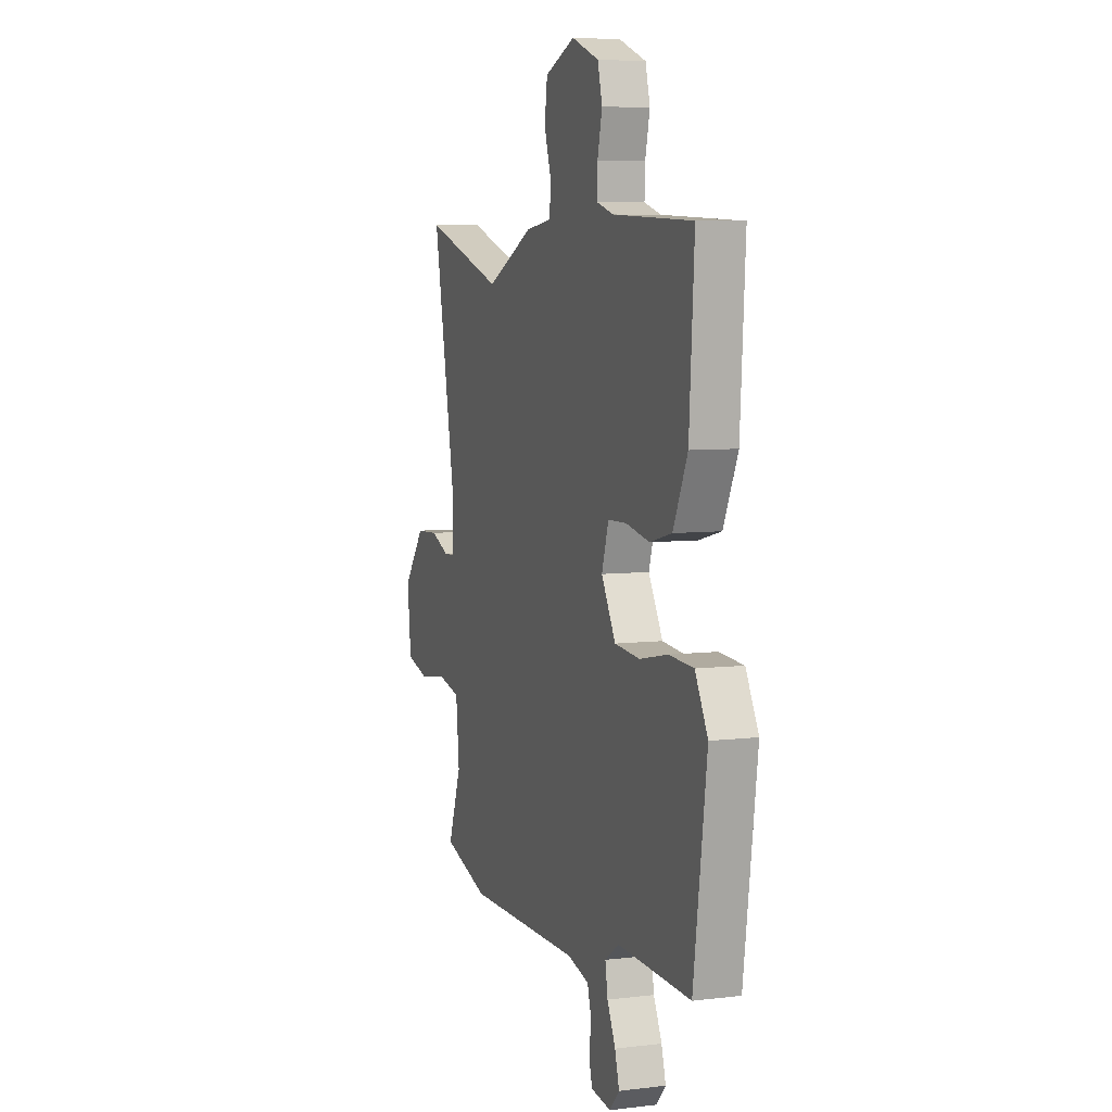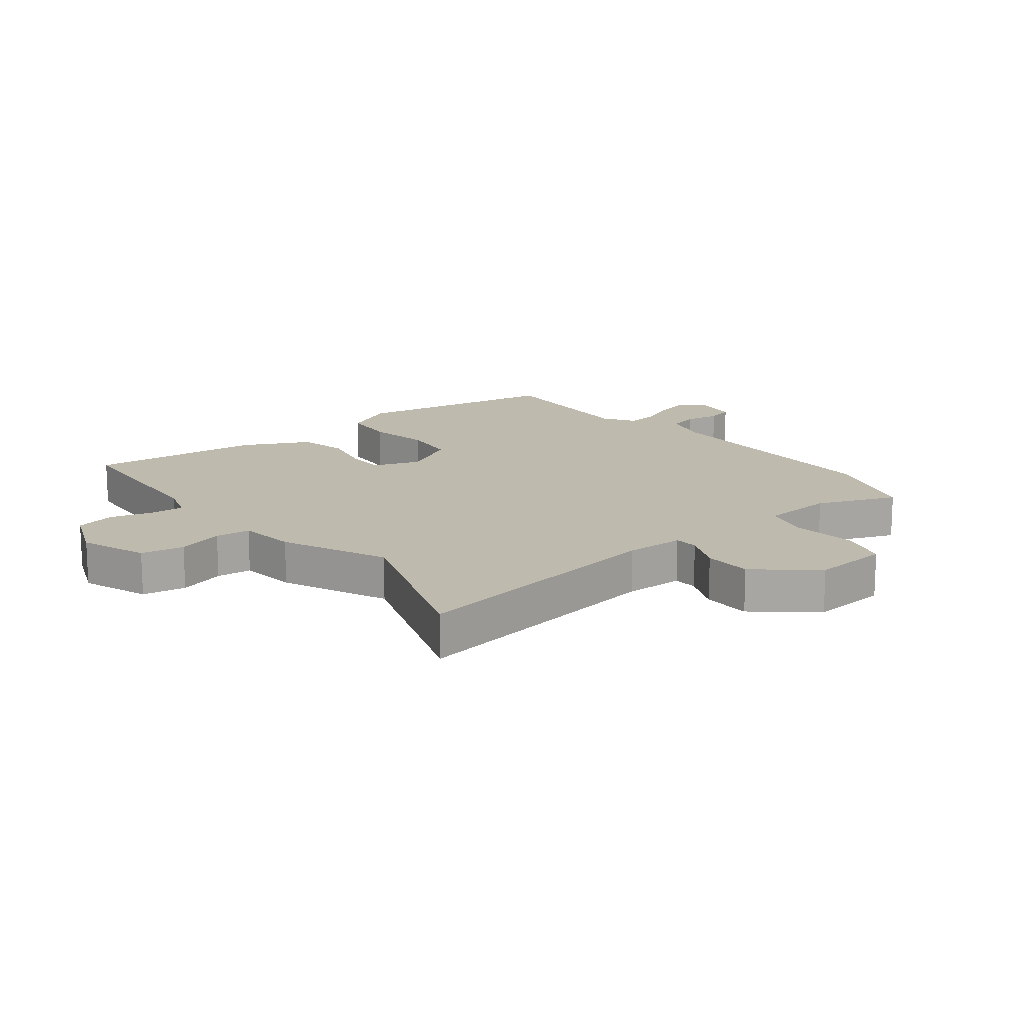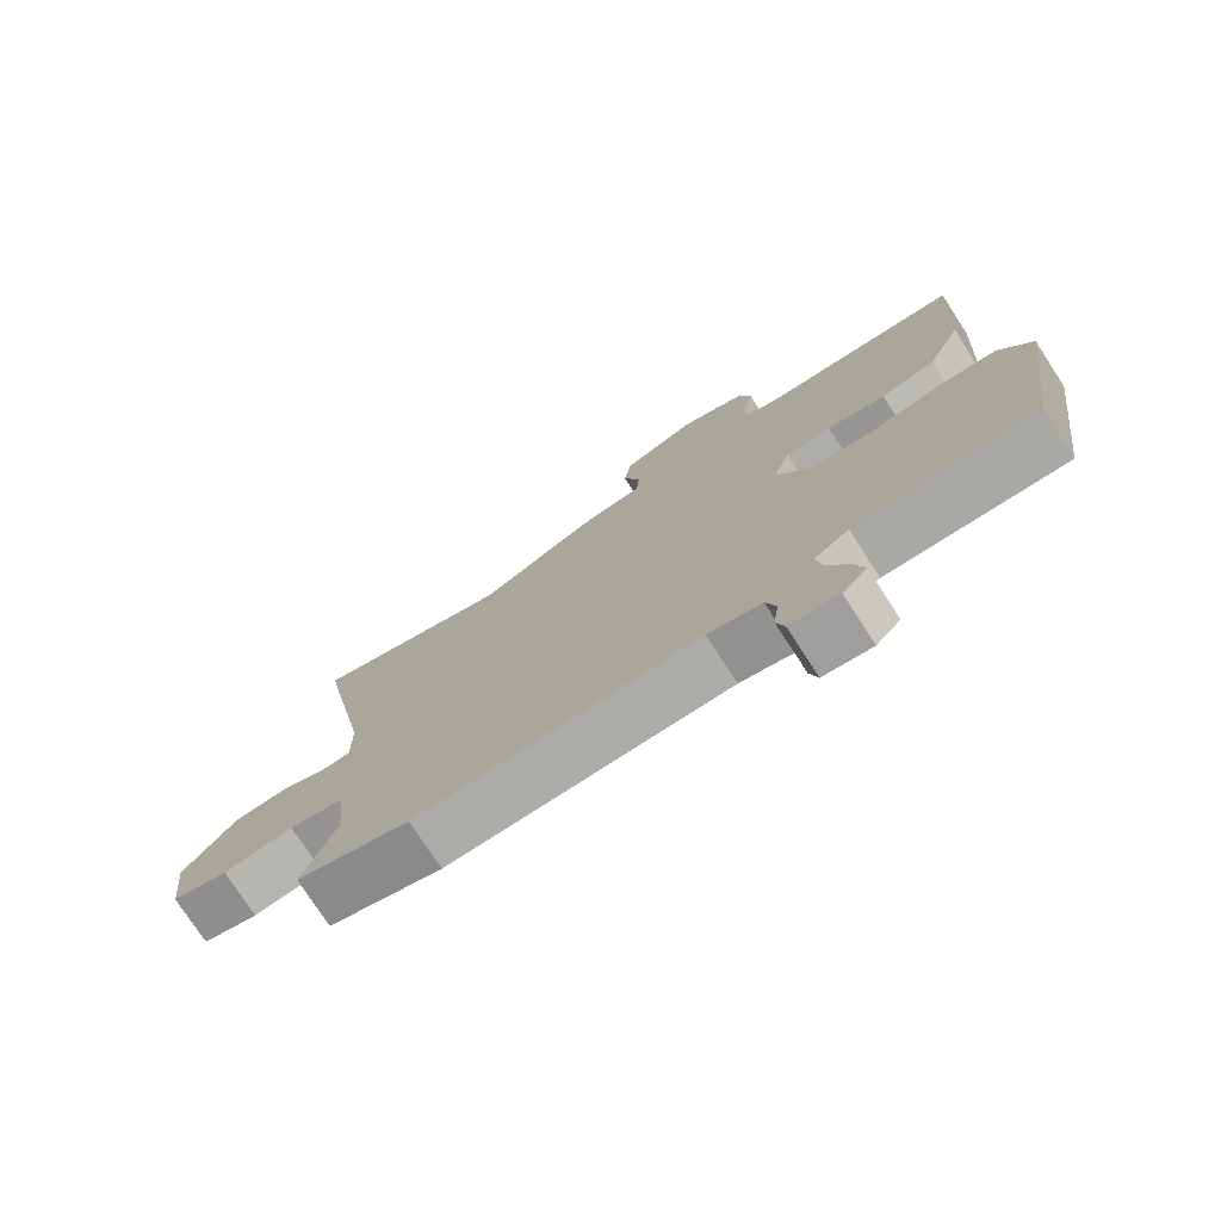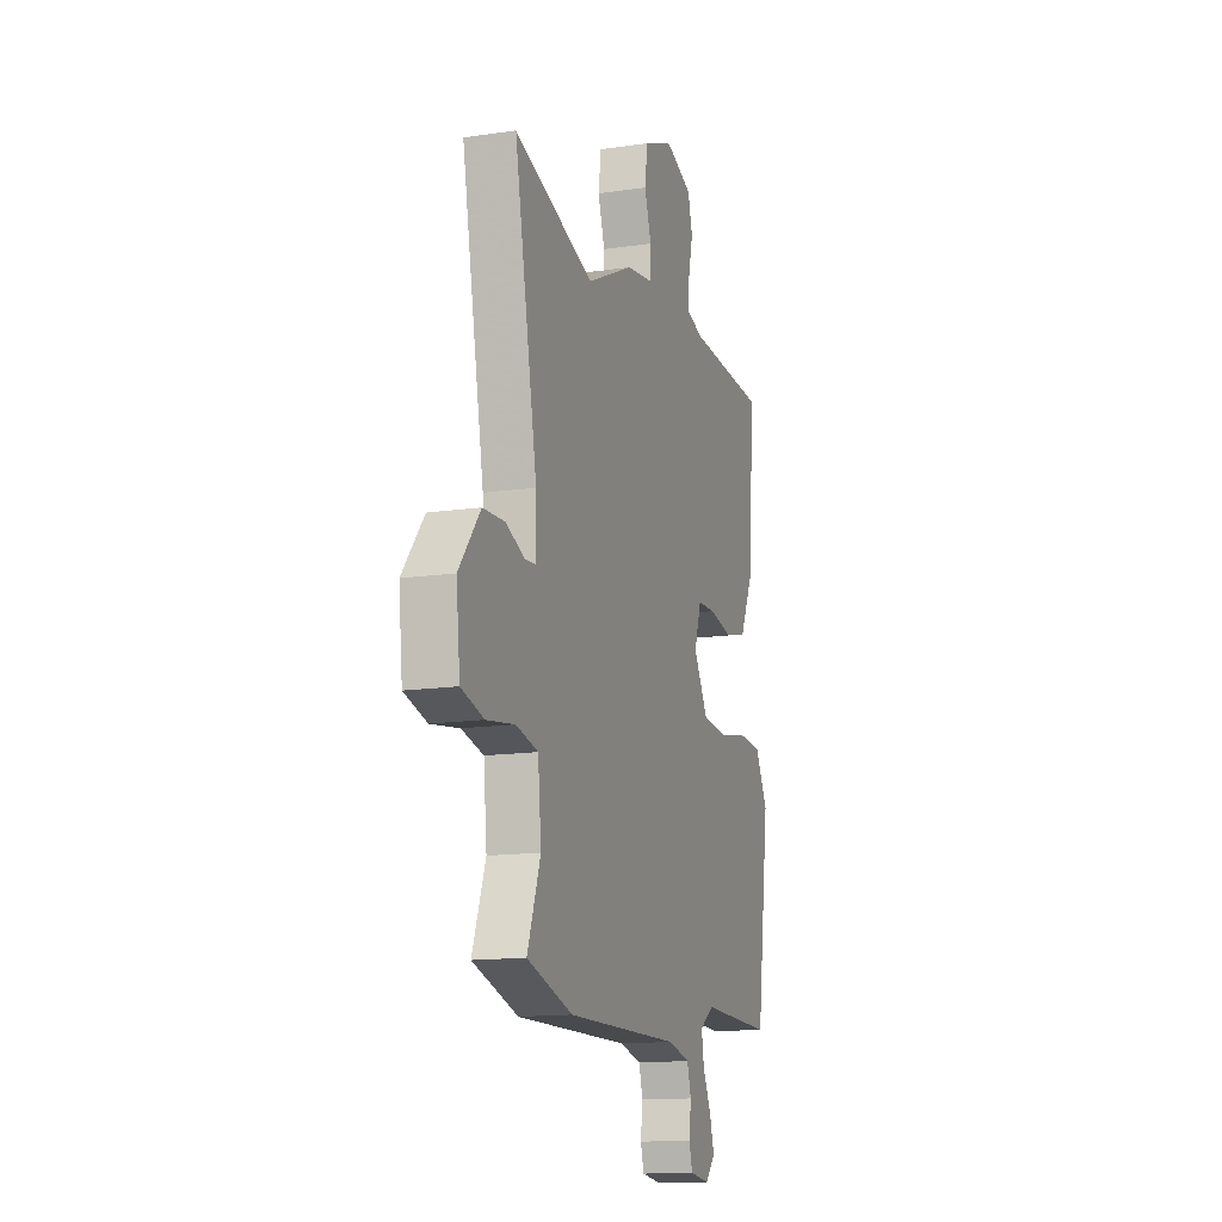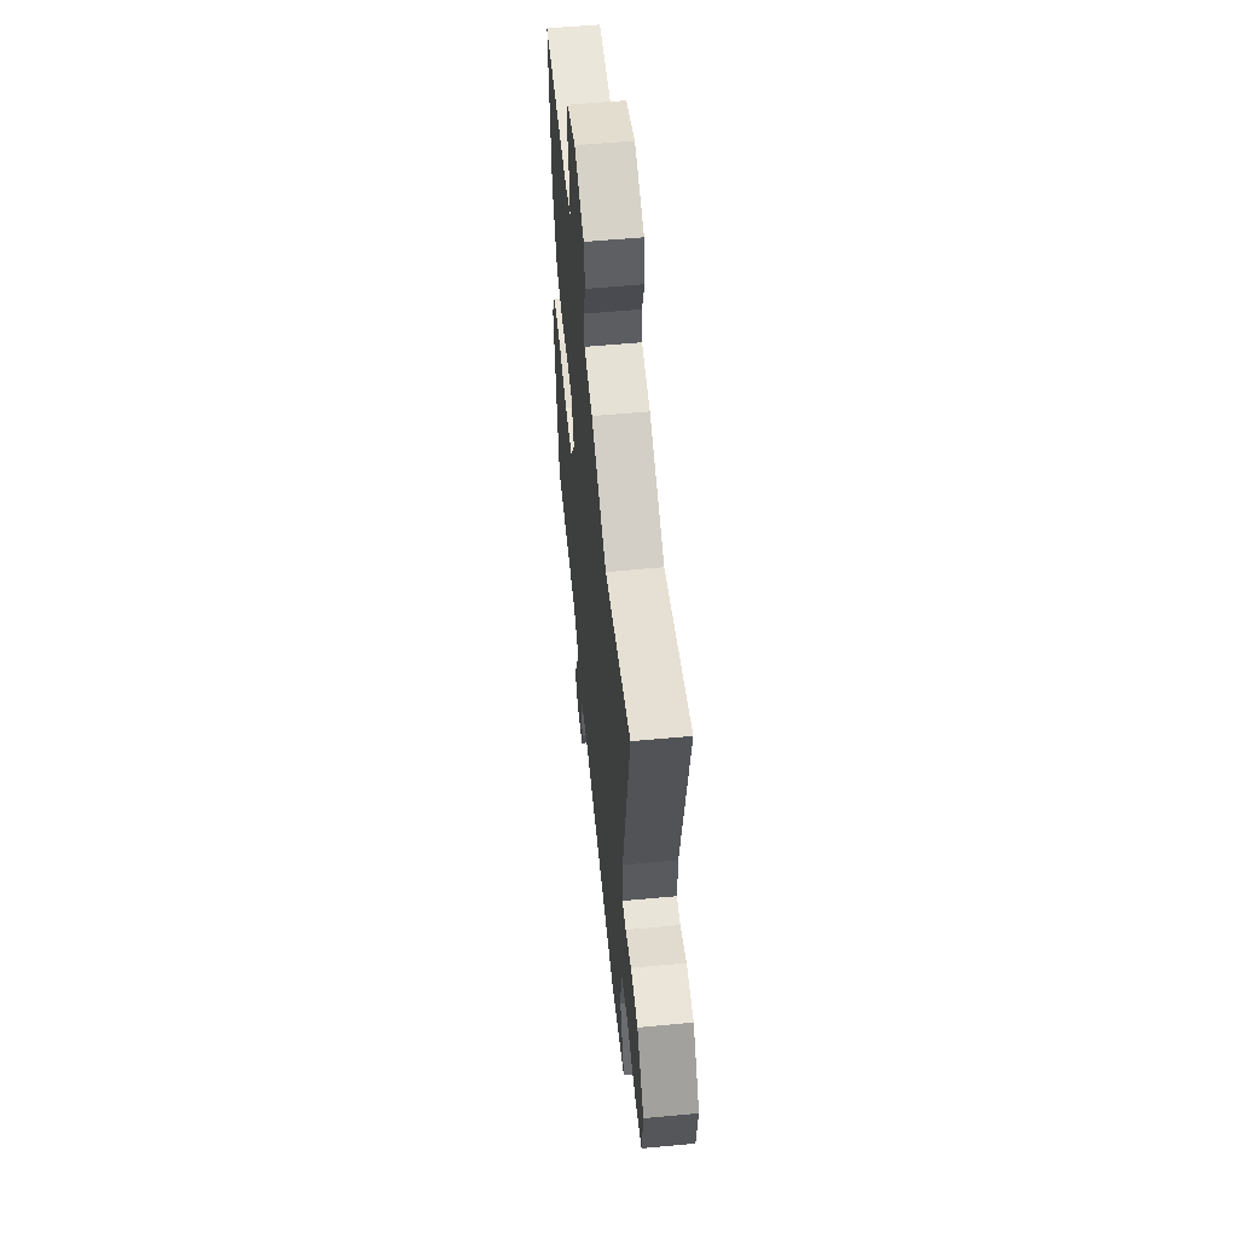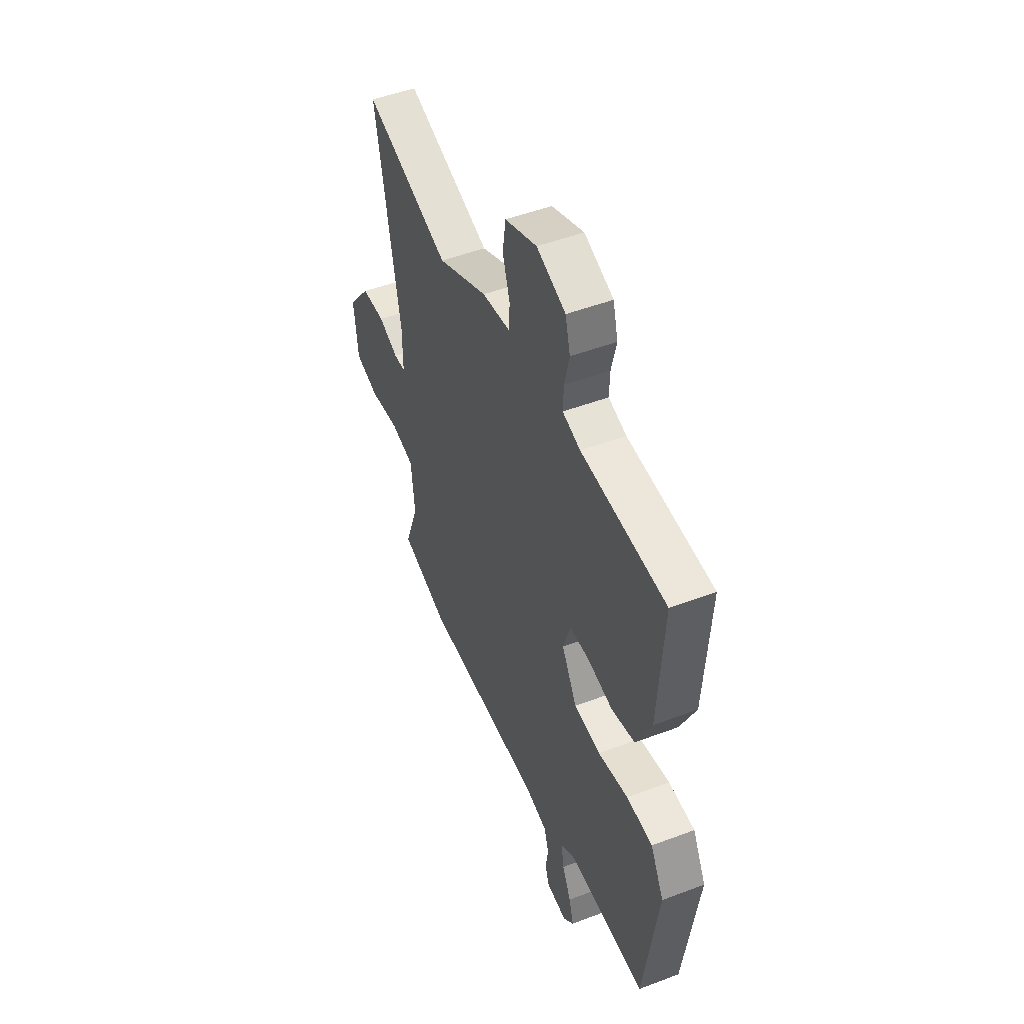
<metadata>
{"format":"obj","ext":"obj","renderer":"f3d","projection":"perspective","resolution":1024,"background":"white","views":[{"elev":6.6,"azim":-109.6,"up":"+Z"},{"elev":15.6,"azim":53.3,"up":"+Y"},{"elev":-76.0,"azim":-147.0,"up":"+Z"},{"elev":-14.1,"azim":108.1,"up":"+Z"},{"elev":56.7,"azim":84.4,"up":"+Z"},{"elev":49.6,"azim":-112.7,"up":"+Z"}]}
</metadata>
<code>
v -0.485 0.07 0.531
v -0.196 0.07 0.543
v -0.135 0.07 0.561
v -0.137 0.07 0.617
v -0.154 0.07 0.689
v -0.137 0.07 0.753
v -0.038 0.07 0.79
v 0.071 0.07 0.746
v 0.081 0.07 0.674
v 0.056 0.07 0.598
v 0.06 0.07 0.54
v 0.155 0.07 0.526
v 0.326 0.07 0.444
v 0.618 0.07 0.538
v 0.535 0.07 0.099
v 0.534 0.07 0.001
v 0.574 0.07 -0.002
v 0.642 0.07 0.026
v 0.722 0.07 0.022
v 0.8 0.07 -0.077
v 0.786 0.07 -0.205
v 0.704 0.07 -0.227
v 0.601 0.07 -0.212
v 0.521 0.07 -0.23
v 0.509 0.07 -0.351
v 0.557 0.07 -0.483
v 0.391 0.07 -0.533
v -0.023 0.07 -0.528
v -0.102 0.07 -0.547
v -0.117 0.07 -0.597
v -0.109 0.07 -0.655
v -0.121 0.07 -0.698
v -0.193 0.07 -0.707
v -0.229 0.07 -0.668
v -0.213 0.07 -0.612
v -0.183 0.07 -0.55
v -0.174 0.07 -0.495
v -0.225 0.07 -0.46
v -0.49 0.07 -0.467
v -0.538 0.07 -0.118
v -0.492 0.07 -0.033
v -0.403 0.07 -0.028
v -0.3 0.07 -0.049
v -0.209 0.07 -0.041
v -0.157 0.07 0.049
v -0.182 0.07 0.127
v -0.249 0.07 0.129
v -0.335 0.07 0.112
v -0.415 0.07 0.132
v -0.467 0.07 0.243
v -0.485 0 0.531
v -0.196 0 0.543
v -0.135 0 0.561
v -0.137 0 0.617
v -0.154 0 0.689
v -0.137 0 0.753
v -0.038 0 0.79
v 0.071 0 0.746
v 0.081 0 0.674
v 0.056 0 0.598
v 0.06 0 0.54
v 0.155 0 0.526
v 0.326 0 0.444
v 0.618 0 0.538
v 0.535 0 0.099
v 0.534 0 0.001
v 0.574 0 -0.002
v 0.642 0 0.026
v 0.722 0 0.022
v 0.8 0 -0.077
v 0.786 0 -0.205
v 0.704 0 -0.227
v 0.601 0 -0.212
v 0.521 0 -0.23
v 0.509 0 -0.351
v 0.557 0 -0.483
v 0.391 0 -0.533
v -0.023 0 -0.528
v -0.102 0 -0.547
v -0.117 0 -0.597
v -0.109 0 -0.655
v -0.121 0 -0.698
v -0.193 0 -0.707
v -0.229 0 -0.668
v -0.213 0 -0.612
v -0.183 0 -0.55
v -0.174 0 -0.495
v -0.225 0 -0.46
v -0.49 0 -0.467
v -0.538 0 -0.118
v -0.492 0 -0.033
v -0.403 0 -0.028
v -0.3 0 -0.049
v -0.209 0 -0.041
v -0.157 0 0.049
v -0.182 0 0.127
v -0.249 0 0.129
v -0.335 0 0.112
v -0.415 0 0.132
v -0.467 0 0.243
f 50 1 2
f 49 50 2
f 48 49 2
f 47 48 2
f 46 47 2 3
f 45 46 3
f 41 42 43
f 40 41 43
f 39 40 43
f 38 39 43
f 37 38 43 44
f 34 35 36
f 33 34 36
f 32 33 36
f 31 32 36
f 30 31 36
f 29 30 36 37
f 37 44 45
f 29 37 45
f 28 29 45
f 28 45 3
f 27 28 3
f 26 27 3
f 25 26 3
f 21 22 23
f 20 21 23
f 19 20 23
f 18 19 23
f 17 18 23
f 16 17 23 24
f 13 14 15
f 24 25 3
f 16 24 3
f 15 16 3
f 13 15 3
f 12 13 3
f 11 12 3
f 8 9 10
f 7 8 10
f 6 7 10
f 5 6 10
f 4 5 10
f 3 4 10 11
f 52 51 100
f 52 100 99
f 52 99 98
f 52 98 97
f 53 52 97 96
f 53 96 95
f 93 92 91
f 93 91 90
f 93 90 89
f 93 89 88
f 94 93 88 87
f 86 85 84
f 86 84 83
f 86 83 82
f 86 82 81
f 86 81 80
f 87 86 80 79
f 95 94 87
f 95 87 79
f 95 79 78
f 53 95 78
f 53 78 77
f 53 77 76
f 53 76 75
f 73 72 71
f 73 71 70
f 73 70 69
f 73 69 68
f 73 68 67
f 74 73 67 66
f 65 64 63
f 53 75 74
f 53 74 66
f 53 66 65
f 53 65 63
f 53 63 62
f 53 62 61
f 60 59 58
f 60 58 57
f 60 57 56
f 60 56 55
f 60 55 54
f 61 60 54 53
f 1 51 52 2
f 2 52 53 3
f 3 53 54 4
f 4 54 55 5
f 5 55 56 6
f 6 56 57 7
f 7 57 58 8
f 8 58 59 9
f 9 59 60 10
f 10 60 61 11
f 11 61 62 12
f 12 62 63 13
f 13 63 64 14
f 14 64 65 15
f 15 65 66 16
f 16 66 67 17
f 17 67 68 18
f 18 68 69 19
f 19 69 70 20
f 20 70 71 21
f 21 71 72 22
f 22 72 73 23
f 23 73 74 24
f 24 74 75 25
f 25 75 76 26
f 26 76 77 27
f 27 77 78 28
f 28 78 79 29
f 29 79 80 30
f 30 80 81 31
f 31 81 82 32
f 32 82 83 33
f 33 83 84 34
f 34 84 85 35
f 35 85 86 36
f 36 86 87 37
f 37 87 88 38
f 38 88 89 39
f 39 89 90 40
f 40 90 91 41
f 41 91 92 42
f 42 92 93 43
f 43 93 94 44
f 44 94 95 45
f 45 95 96 46
f 46 96 97 47
f 47 97 98 48
f 48 98 99 49
f 49 99 100 50
f 50 100 51 1

</code>
